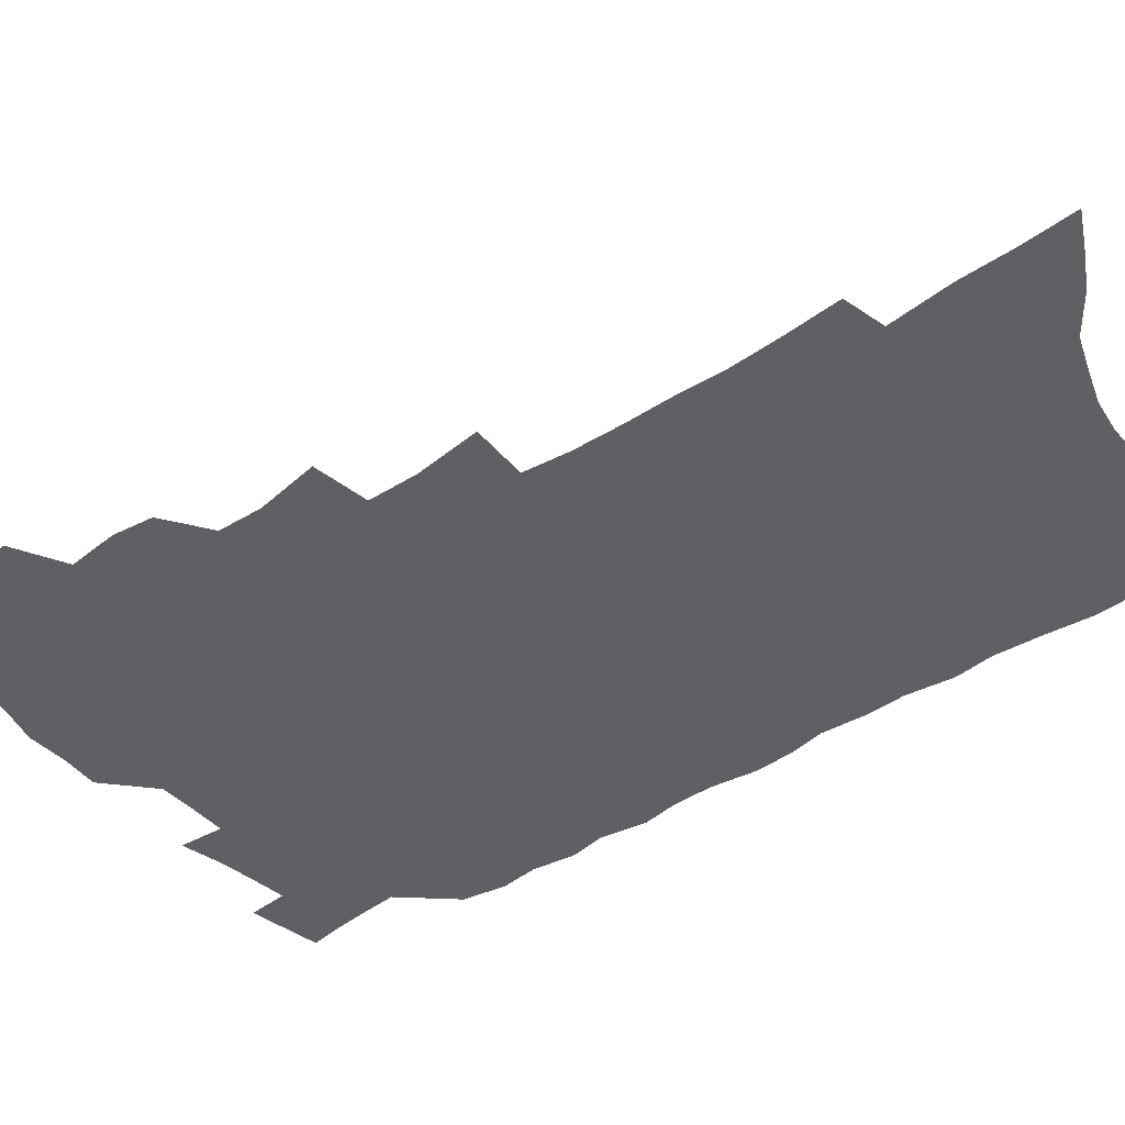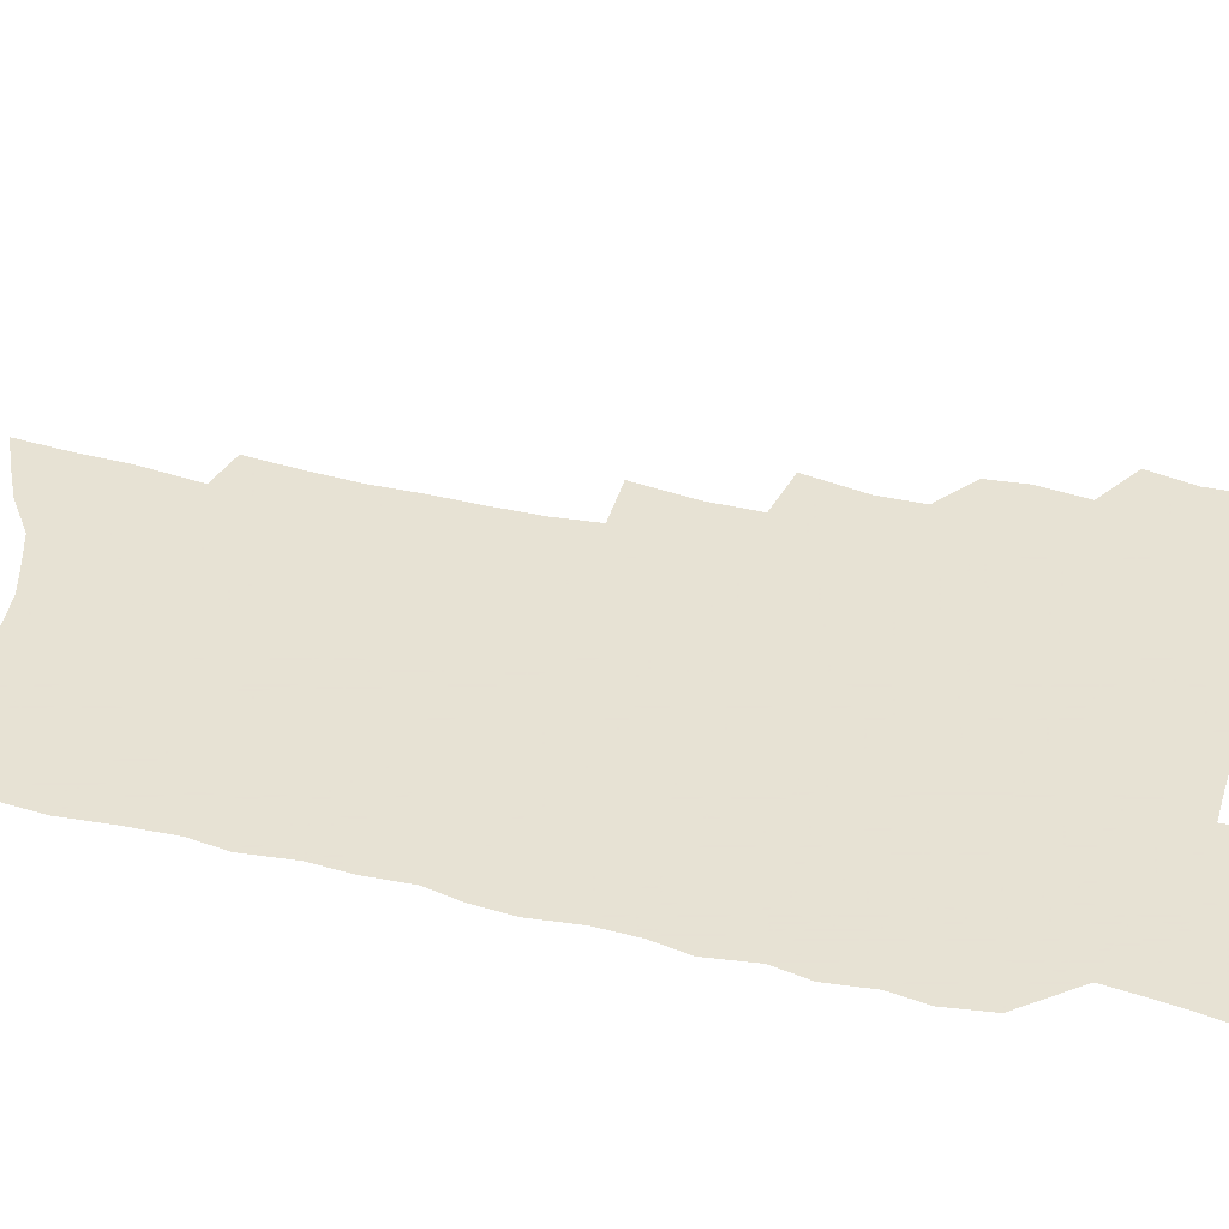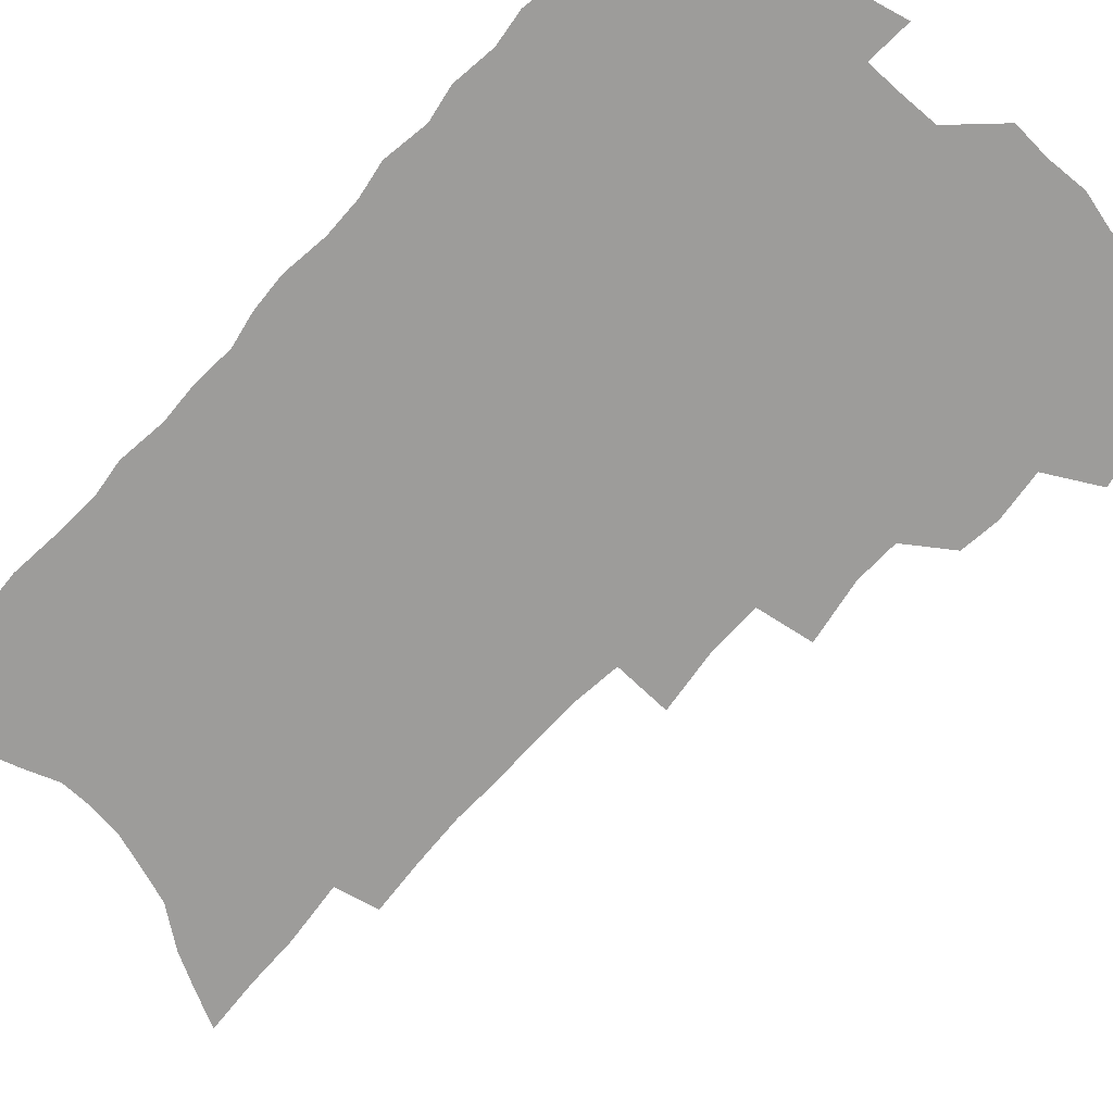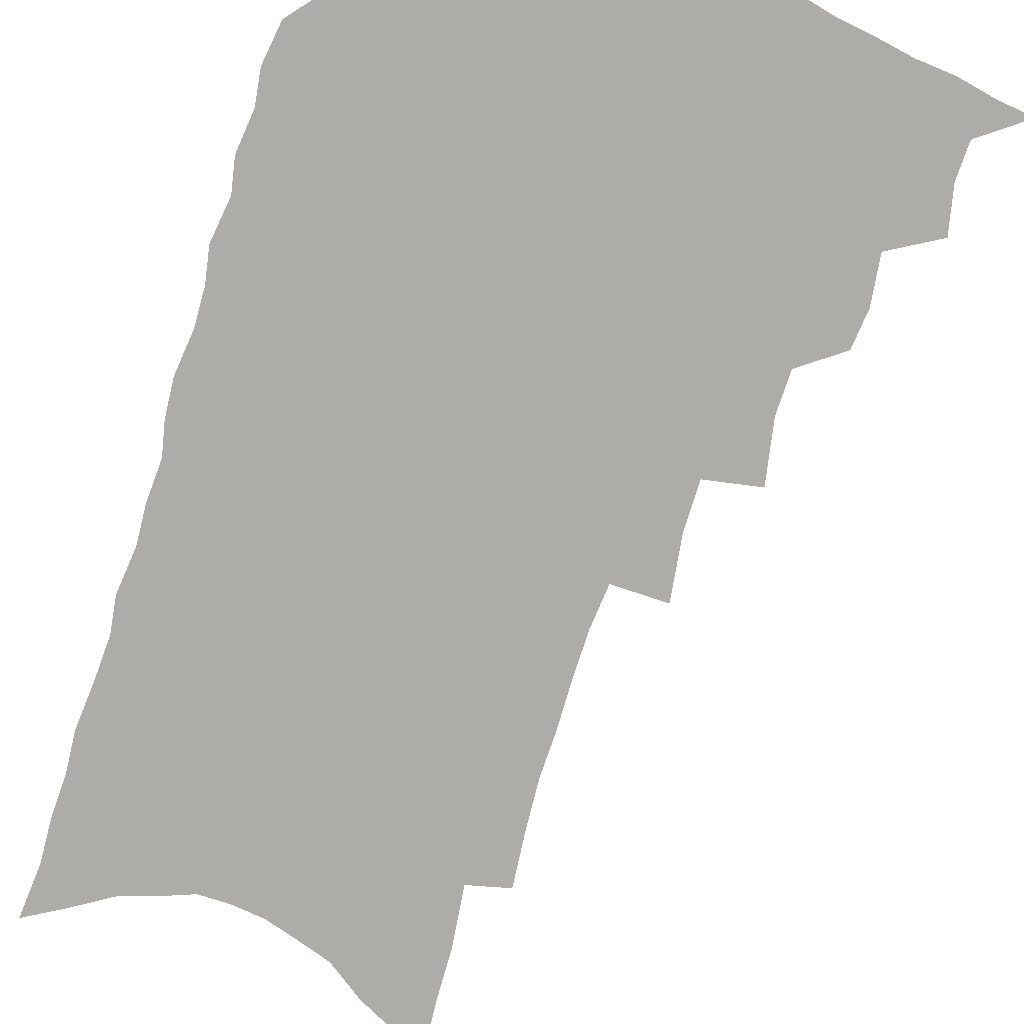
<metadata>
{"format":"obj","ext":"obj","renderer":"f3d","projection":"perspective","resolution":1024,"background":"white","views":[{"elev":-42.2,"azim":-53.1,"up":"+Z"},{"elev":39.7,"azim":106.1,"up":"+Z"},{"elev":-70.1,"azim":137.1,"up":"+Z"},{"elev":-76.8,"azim":162.4,"up":"+Z"}]}
</metadata>
<code>
v 470 514 0
v 484 468.4 0
v 487.9 486.3 0
v 487.6 501 0
v 484.8 516 0
v 502.2 423.3 0
v 500.7 438.6 0
v 503.1 457.5 0
v 504.4 473.9 0
v 504.3 488.6 0
v 502.5 502.8 0
v 498.9 519 0
v 514.3 370.3 0
v 518.8 394.4 0
v 518.6 411.4 0
v 520.8 430.5 0
v 518.7 444.6 0
v 517.4 458.7 0
v 520.3 476.6 0
v 519.2 490.5 0
v 516.9 504.6 0
v 513.9 520.3 0
v 532 322.2 0
v 535.5 347.1 0
v 535.6 366.5 0
v 535.4 384.5 0
v 536.4 403 0
v 534.9 417.3 0
v 535.7 434.1 0
v 535.6 449.2 0
v 535.4 464.1 0
v 534.4 478.2 0
v 533.2 492.2 0
v 531.1 506.7 0
v 528 522.9 0
v 551.9 207.9 0
v 553.9 229.4 0
v 555.2 249.6 0
v 554.8 266.7 0
v 555.3 286.6 0
v 555.2 305.5 0
v 553.6 322.6 0
v 551.9 339.4 0
v 551 356.4 0
v 551.4 375 0
v 550.2 390 0
v 550.2 406.2 0
v 550.3 421.9 0
v 550.9 437.7 0
v 550.6 452 0
v 551.2 466.7 0
v 549.5 480 0
v 547.4 494 0
v 545.4 508.2 0
v 542.3 524.9 0
v 562.9 138.1 0
v 564.6 160 0
v 565.3 179.7 0
v 568.2 204 0
v 570.6 226.9 0
v 569.6 243.1 0
v 570.3 262.3 0
v 569 278 0
v 570.3 299.6 0
v 568.2 313.9 0
v 567.4 331.2 0
v 565.4 345.8 0
v 565.8 363.9 0
v 565.2 379.7 0
v 565.4 396.1 0
v 564.8 410.8 0
v 566.1 427.1 0
v 564.9 440.2 0
v 565.9 455.4 0
v 564.7 468.3 0
v 563.5 481.5 0
v 562 495.1 0
v 559.3 510.9 0
v 556.2 528.3 0
v 576.5 144.7 0
v 579.5 171 0
v 581.8 195.1 0
v 584 218.2 0
v 584.3 236.9 0
v 584.4 255 0
v 583.2 270.3 0
v 583.2 288.8 0
v 582.9 306.7 0
v 581.6 321.9 0
v 581.3 339.2 0
v 580.5 354.7 0
v 578.7 367.4 0
v 578.5 383.4 0
v 578.9 399.6 0
v 579.7 416.2 0
v 579.1 429.1 0
v 578.6 442.4 0
v 578.9 456.6 0
v 577.9 469.4 0
v 577.4 482.5 0
v 576 496 0
v 573.5 512.2 0
v 571.9 527.3 0
v 590.2 151.7 0
v 594.8 184.1 0
v 596.8 208.1 0
v 596.6 225 0
v 596.6 242.7 0
v 596.2 259.8 0
v 595.6 276.5 0
v 595.1 293.2 0
v 594.5 310.1 0
v 594.6 328.9 0
v 593.4 342.6 0
v 592.3 356.5 0
v 592.2 372.8 0
v 591.5 387.3 0
v 591.8 401 0
v 592 416.6 0
v 591.5 429.7 0
v 591.6 443.6 0
v 591.9 457.5 0
v 591.4 470.3 0
v 590.7 483.4 0
v 589.6 497.3 0
v 587.9 512.6 0
v 586.2 528.1 0
v 604.7 162.2 0
v 608 192.1 0
v 608.8 212.9 0
v 608.9 231.2 0
v 608.3 246.7 0
v 607.6 261.7 0
v 607.2 279.5 0
v 607 297.5 0
v 606.3 313.2 0
v 606.1 331.4 0
v 605.3 345.1 0
v 605 360.6 0
v 604.3 374.3 0
v 603.4 385.1 0
v 603.9 401.9 0
v 604.6 418.3 0
v 604.3 431.2 0
v 604.9 445.8 0
v 604.6 458.1 0
v 604.4 470.9 0
v 604 483.8 0
v 604.1 496.9 0
v 602.7 511.9 0
v 617.8 166.7 0
v 619.9 195 0
v 620.4 216 0
v 620.3 232.7 0
v 620 250 0
v 619.4 265.7 0
v 619 283.7 0
v 618.4 297.6 0
v 617.9 316.2 0
v 617.6 331.9 0
v 617.2 346.7 0
v 616.9 361.7 0
v 616.8 377.2 0
v 616.8 390.5 0
v 616.6 404.4 0
v 616.8 419.3 0
v 616.7 431.7 0
v 617.1 445.8 0
v 617.4 458.7 0
v 617.8 471.2 0
v 617.8 483.7 0
v 617.4 497.2 0
v 617.1 511.3 0
v 630.8 170.8 0
v 631.7 195.4 0
v 631.8 214.8 0
v 631.7 234.1 0
v 631.4 251 0
v 630.9 267.3 0
v 630.4 284.2 0
v 629.8 299.8 0
v 629.7 313.8 0
v 629 333 0
v 629 345.1 0
v 628.6 362 0
v 628.7 376.3 0
v 628.6 391.1 0
v 628.7 404.5 0
v 628.7 418.9 0
v 629 432.4 0
v 629.3 445.6 0
v 629.7 458.4 0
v 630.1 471.1 0
v 630.6 483.4 0
v 631.1 496.3 0
v 630.9 511.2 0
v 630.1 528.1 0
v 643.5 172.5 0
v 643.5 197.3 0
v 643.3 216.8 0
v 643.2 232.5 0
v 643 249.4 0
v 642.4 267 0
v 641.9 283.9 0
v 641.2 302.4 0
v 641.1 315.2 0
v 640.5 332.7 0
v 640.5 346.7 0
v 640.4 360.9 0
v 640.6 375.7 0
v 640.6 390.1 0
v 640.7 403.9 0
v 640.9 417.8 0
v 641.2 431.7 0
v 641.6 444.9 0
v 642.2 457.4 0
v 642.8 470.1 0
v 643.5 482.8 0
v 644.2 495.7 0
v 645 509.2 0
v 645.4 524.2 0
v 656.3 172.5 0
v 655.5 195.4 0
v 655.2 213.8 0
v 654.6 231.9 0
v 655.4 245.7 0
v 653.9 266.2 0
v 654.4 279.6 0
v 653 299.3 0
v 652.5 315.4 0
v 652.3 330.5 0
v 652 346.2 0
v 652 360.2 0
v 653.1 373 0
v 653.1 387.4 0
v 653.1 401.7 0
v 653.5 415.1 0
v 653.3 431 0
v 653.6 444.3 0
v 654.6 456.9 0
v 655.3 469.7 0
v 656.3 482 0
v 657.3 494.7 0
v 658.3 507.9 0
v 659.4 521.8 0
v 669.5 167.4 0
v 667.9 191.6 0
v 667.9 209.1 0
v 667.9 225.8 0
v 667.2 244.1 0
v 666.5 261.7 0
v 666.1 278 0
v 664.6 297.1 0
v 664.6 312 0
v 665.8 325 0
v 664.9 341.8 0
v 665.8 354.9 0
v 665.1 371.3 0
v 665.1 386.1 0
v 665.5 400 0
v 665.3 414.9 0
v 666.8 427.4 0
v 667.7 440.4 0
v 667.5 454.9 0
v 668 468 0
v 669.2 480.6 0
v 670.2 493.6 0
v 671.5 506.7 0
v 673.1 519.9 0
v 674.7 534.9 0
v 682.8 163.2 0
v 680.8 186.7 0
v 681 203.6 0
v 680.3 222.1 0
v 680.5 238.2 0
v 679 257.7 0
v 678.1 275.2 0
v 677.8 291.4 0
v 678.6 305.5 0
v 677.3 323.3 0
v 678 337.3 0
v 677.6 353.1 0
v 678.1 367.2 0
v 678.2 381.9 0
v 679.4 395.4 0
v 679.5 409.9 0
v 680.9 423 0
v 680.2 438.6 0
v 681.6 451.4 0
v 681.6 465.6 0
v 681.7 479.7 0
v 683 492.2 0
v 684.7 504.9 0
v 686.5 518.1 0
v 688.2 532.1 0
v 697.9 153.8 0
v 695.3 178.1 0
v 694.6 196.9 0
v 695.2 213.2 0
v 693.9 232.3 0
v 693.5 249.4 0
v 692.7 267 0
v 692.5 283.3 0
v 691.7 300.2 0
v 690.9 316.8 0
v 692.6 330.3 0
v 693.1 345 0
v 691.5 361.9 0
v 694.7 374.1 0
v 694.1 389.6 0
v 693 405.7 0
v 695 418.8 0
v 694.5 434.1 0
v 695.5 447.8 0
v 695.6 462.1 0
v 695.1 476.8 0
v 696.7 489.7 0
v 698.1 503 0
v 699.8 516.2 0
v 702.2 529.2 0
v 713.1 145.1 0
v 711.3 166.9 0
v 712.2 183.7 0
v 711.7 201.8 0
v 712.8 217.5 0
v 711.3 236.5 0
v 710.5 254.1 0
v 712.4 268.2 0
v 710.5 286.8 0
v 711.4 301.9 0
v 710.5 318.7 0
v 713.3 331.7 0
v 714.4 346.6 0
v 712.4 364.3 0
v 712.9 379.2 0
v 715.4 392.9 0
v 713 410.3 0
v 715.5 423.6 0
v 713.7 440.2 0
v 715.5 453.6 0
v 713.1 470.2 0
f 4 5 1
f 8 9 2
f 2 9 3
f 9 10 3
f 3 10 4
f 10 11 4
f 4 11 5
f 11 12 5
f 15 16 6
f 6 16 7
f 16 17 7
f 7 17 8
f 17 18 8
f 8 18 9
f 18 19 9
f 9 19 10
f 19 20 10
f 10 20 11
f 20 21 11
f 11 21 12
f 21 22 12
f 25 26 13
f 13 26 14
f 26 27 14
f 14 27 15
f 27 28 15
f 15 28 16
f 28 29 16
f 16 29 17
f 29 30 17
f 17 30 18
f 30 31 18
f 18 31 19
f 31 32 19
f 19 32 20
f 32 33 20
f 20 33 21
f 33 34 21
f 21 34 22
f 34 35 22
f 42 43 23
f 23 43 24
f 43 44 24
f 24 44 25
f 44 45 25
f 25 45 26
f 45 46 26
f 26 46 27
f 46 47 27
f 27 47 28
f 47 48 28
f 28 48 29
f 48 49 29
f 29 49 30
f 49 50 30
f 30 50 31
f 50 51 31
f 31 51 32
f 51 52 32
f 32 52 33
f 52 53 33
f 33 53 34
f 53 54 34
f 34 54 35
f 54 55 35
f 59 60 36
f 36 60 37
f 60 61 37
f 37 61 38
f 61 62 38
f 38 62 39
f 62 63 39
f 39 63 40
f 63 64 40
f 40 64 41
f 64 65 41
f 41 65 42
f 65 66 42
f 42 66 43
f 66 67 43
f 43 67 44
f 67 68 44
f 44 68 45
f 68 69 45
f 45 69 46
f 69 70 46
f 46 70 47
f 70 71 47
f 47 71 48
f 71 72 48
f 48 72 49
f 72 73 49
f 49 73 50
f 73 74 50
f 50 74 51
f 74 75 51
f 51 75 52
f 75 76 52
f 52 76 53
f 76 77 53
f 53 77 54
f 77 78 54
f 54 78 55
f 78 79 55
f 56 80 57
f 80 81 57
f 57 81 58
f 81 82 58
f 58 82 59
f 82 83 59
f 59 83 60
f 83 84 60
f 60 84 61
f 84 85 61
f 61 85 62
f 85 86 62
f 62 86 63
f 86 87 63
f 63 87 64
f 87 88 64
f 64 88 65
f 88 89 65
f 65 89 66
f 89 90 66
f 66 90 67
f 90 91 67
f 67 91 68
f 91 92 68
f 68 92 69
f 92 93 69
f 69 93 70
f 93 94 70
f 70 94 71
f 94 95 71
f 71 95 72
f 95 96 72
f 72 96 73
f 96 97 73
f 73 97 74
f 97 98 74
f 74 98 75
f 98 99 75
f 75 99 76
f 99 100 76
f 76 100 77
f 100 101 77
f 77 101 78
f 101 102 78
f 78 102 79
f 102 103 79
f 80 104 81
f 104 105 81
f 81 105 82
f 105 106 82
f 82 106 83
f 106 107 83
f 83 107 84
f 107 108 84
f 84 108 85
f 108 109 85
f 85 109 86
f 109 110 86
f 86 110 87
f 110 111 87
f 87 111 88
f 111 112 88
f 88 112 89
f 112 113 89
f 89 113 90
f 113 114 90
f 90 114 91
f 114 115 91
f 91 115 92
f 115 116 92
f 92 116 93
f 116 117 93
f 93 117 94
f 117 118 94
f 94 118 95
f 118 119 95
f 95 119 96
f 119 120 96
f 96 120 97
f 120 121 97
f 97 121 98
f 121 122 98
f 98 122 99
f 122 123 99
f 99 123 100
f 123 124 100
f 100 124 101
f 124 125 101
f 101 125 102
f 125 126 102
f 102 126 103
f 126 127 103
f 104 128 105
f 128 129 105
f 105 129 106
f 129 130 106
f 106 130 107
f 130 131 107
f 107 131 108
f 131 132 108
f 108 132 109
f 132 133 109
f 109 133 110
f 133 134 110
f 110 134 111
f 134 135 111
f 111 135 112
f 135 136 112
f 112 136 113
f 136 137 113
f 113 137 114
f 137 138 114
f 114 138 115
f 138 139 115
f 115 139 116
f 139 140 116
f 116 140 117
f 140 141 117
f 117 141 118
f 141 142 118
f 118 142 119
f 142 143 119
f 119 143 120
f 143 144 120
f 120 144 121
f 144 145 121
f 121 145 122
f 145 146 122
f 122 146 123
f 146 147 123
f 123 147 124
f 147 148 124
f 124 148 125
f 148 149 125
f 125 149 126
f 149 150 126
f 126 150 127
f 128 151 129
f 151 152 129
f 129 152 130
f 152 153 130
f 130 153 131
f 153 154 131
f 131 154 132
f 154 155 132
f 132 155 133
f 155 156 133
f 133 156 134
f 156 157 134
f 134 157 135
f 157 158 135
f 135 158 136
f 158 159 136
f 136 159 137
f 159 160 137
f 137 160 138
f 160 161 138
f 138 161 139
f 161 162 139
f 139 162 140
f 162 163 140
f 140 163 141
f 163 164 141
f 141 164 142
f 164 165 142
f 142 165 143
f 165 166 143
f 143 166 144
f 166 167 144
f 144 167 145
f 167 168 145
f 145 168 146
f 168 169 146
f 146 169 147
f 169 170 147
f 147 170 148
f 170 171 148
f 148 171 149
f 171 172 149
f 149 172 150
f 172 173 150
f 151 174 152
f 174 175 152
f 152 175 153
f 175 176 153
f 153 176 154
f 176 177 154
f 154 177 155
f 177 178 155
f 155 178 156
f 178 179 156
f 156 179 157
f 179 180 157
f 157 180 158
f 180 181 158
f 158 181 159
f 181 182 159
f 159 182 160
f 182 183 160
f 160 183 161
f 183 184 161
f 161 184 162
f 184 185 162
f 162 185 163
f 185 186 163
f 163 186 164
f 186 187 164
f 164 187 165
f 187 188 165
f 165 188 166
f 188 189 166
f 166 189 167
f 189 190 167
f 167 190 168
f 190 191 168
f 168 191 169
f 191 192 169
f 169 192 170
f 192 193 170
f 170 193 171
f 193 194 171
f 171 194 172
f 194 195 172
f 172 195 173
f 195 196 173
f 174 198 175
f 198 199 175
f 175 199 176
f 199 200 176
f 176 200 177
f 200 201 177
f 177 201 178
f 201 202 178
f 178 202 179
f 202 203 179
f 179 203 180
f 203 204 180
f 180 204 181
f 204 205 181
f 181 205 182
f 205 206 182
f 182 206 183
f 206 207 183
f 183 207 184
f 207 208 184
f 184 208 185
f 208 209 185
f 185 209 186
f 209 210 186
f 186 210 187
f 210 211 187
f 187 211 188
f 211 212 188
f 188 212 189
f 212 213 189
f 189 213 190
f 213 214 190
f 190 214 191
f 214 215 191
f 191 215 192
f 215 216 192
f 192 216 193
f 216 217 193
f 193 217 194
f 217 218 194
f 194 218 195
f 218 219 195
f 195 219 196
f 219 220 196
f 196 220 197
f 220 221 197
f 198 222 199
f 222 223 199
f 199 223 200
f 223 224 200
f 200 224 201
f 224 225 201
f 201 225 202
f 225 226 202
f 202 226 203
f 226 227 203
f 203 227 204
f 227 228 204
f 204 228 205
f 228 229 205
f 205 229 206
f 229 230 206
f 206 230 207
f 230 231 207
f 207 231 208
f 231 232 208
f 208 232 209
f 232 233 209
f 209 233 210
f 233 234 210
f 210 234 211
f 234 235 211
f 211 235 212
f 235 236 212
f 212 236 213
f 236 237 213
f 213 237 214
f 237 238 214
f 214 238 215
f 238 239 215
f 215 239 216
f 239 240 216
f 216 240 217
f 240 241 217
f 217 241 218
f 241 242 218
f 218 242 219
f 242 243 219
f 219 243 220
f 243 244 220
f 220 244 221
f 244 245 221
f 222 246 223
f 246 247 223
f 223 247 224
f 247 248 224
f 224 248 225
f 248 249 225
f 225 249 226
f 249 250 226
f 226 250 227
f 250 251 227
f 227 251 228
f 251 252 228
f 228 252 229
f 252 253 229
f 229 253 230
f 253 254 230
f 230 254 231
f 254 255 231
f 231 255 232
f 255 256 232
f 232 256 233
f 256 257 233
f 233 257 234
f 257 258 234
f 234 258 235
f 258 259 235
f 235 259 236
f 259 260 236
f 236 260 237
f 260 261 237
f 237 261 238
f 261 262 238
f 238 262 239
f 262 263 239
f 239 263 240
f 263 264 240
f 240 264 241
f 264 265 241
f 241 265 242
f 265 266 242
f 242 266 243
f 266 267 243
f 243 267 244
f 267 268 244
f 244 268 245
f 268 269 245
f 246 271 247
f 271 272 247
f 247 272 248
f 272 273 248
f 248 273 249
f 273 274 249
f 249 274 250
f 274 275 250
f 250 275 251
f 275 276 251
f 251 276 252
f 276 277 252
f 252 277 253
f 277 278 253
f 253 278 254
f 278 279 254
f 254 279 255
f 279 280 255
f 255 280 256
f 280 281 256
f 256 281 257
f 281 282 257
f 257 282 258
f 282 283 258
f 258 283 259
f 283 284 259
f 259 284 260
f 284 285 260
f 260 285 261
f 285 286 261
f 261 286 262
f 286 287 262
f 262 287 263
f 287 288 263
f 263 288 264
f 288 289 264
f 264 289 265
f 289 290 265
f 265 290 266
f 290 291 266
f 266 291 267
f 291 292 267
f 267 292 268
f 292 293 268
f 268 293 269
f 293 294 269
f 269 294 270
f 294 295 270
f 271 296 272
f 296 297 272
f 272 297 273
f 297 298 273
f 273 298 274
f 298 299 274
f 274 299 275
f 299 300 275
f 275 300 276
f 300 301 276
f 276 301 277
f 301 302 277
f 277 302 278
f 302 303 278
f 278 303 279
f 303 304 279
f 279 304 280
f 304 305 280
f 280 305 281
f 305 306 281
f 281 306 282
f 306 307 282
f 282 307 283
f 307 308 283
f 283 308 284
f 308 309 284
f 284 309 285
f 309 310 285
f 285 310 286
f 310 311 286
f 286 311 287
f 311 312 287
f 287 312 288
f 312 313 288
f 288 313 289
f 313 314 289
f 289 314 290
f 314 315 290
f 290 315 291
f 315 316 291
f 291 316 292
f 316 317 292
f 292 317 293
f 317 318 293
f 293 318 294
f 318 319 294
f 294 319 295
f 319 320 295
f 296 321 297
f 321 322 297
f 297 322 298
f 322 323 298
f 298 323 299
f 323 324 299
f 299 324 300
f 324 325 300
f 300 325 301
f 325 326 301
f 301 326 302
f 326 327 302
f 302 327 303
f 327 328 303
f 303 328 304
f 328 329 304
f 304 329 305
f 329 330 305
f 305 330 306
f 330 331 306
f 306 331 307
f 331 332 307
f 307 332 308
f 332 333 308
f 308 333 309
f 333 334 309
f 309 334 310
f 334 335 310
f 310 335 311
f 335 336 311
f 311 336 312
f 336 337 312
f 312 337 313
f 337 338 313
f 313 338 314
f 338 339 314
f 314 339 315
f 339 340 315
f 315 340 316
f 340 341 316
f 316 341 317

</code>
